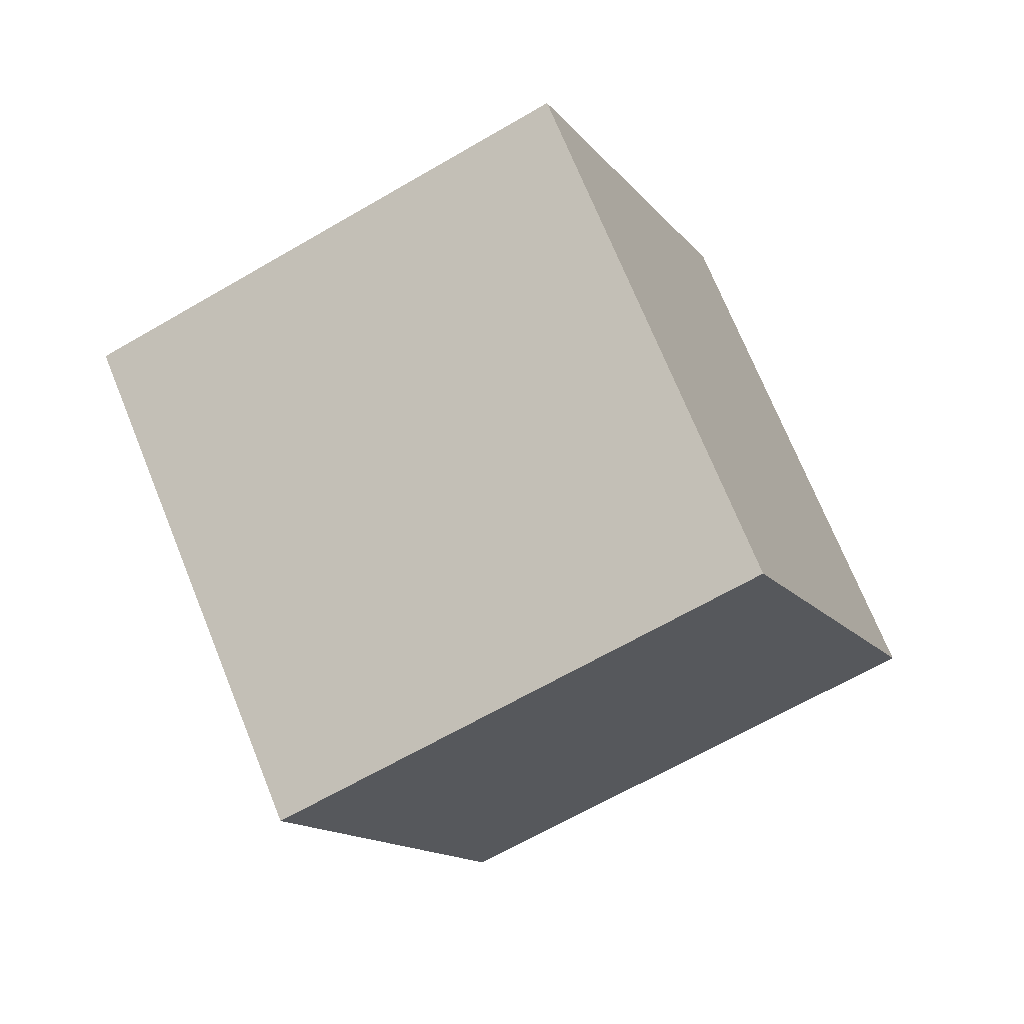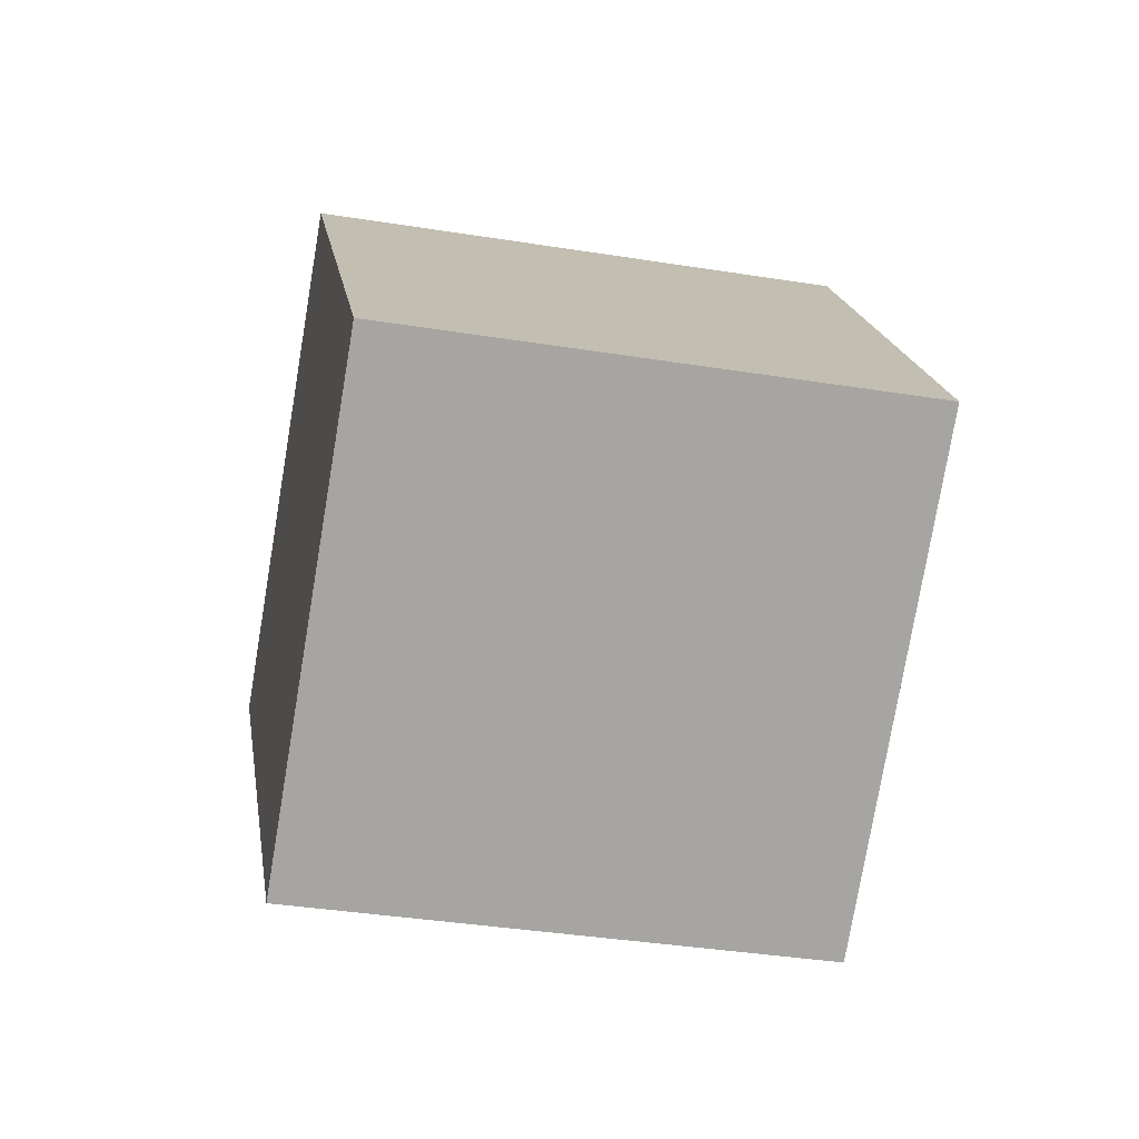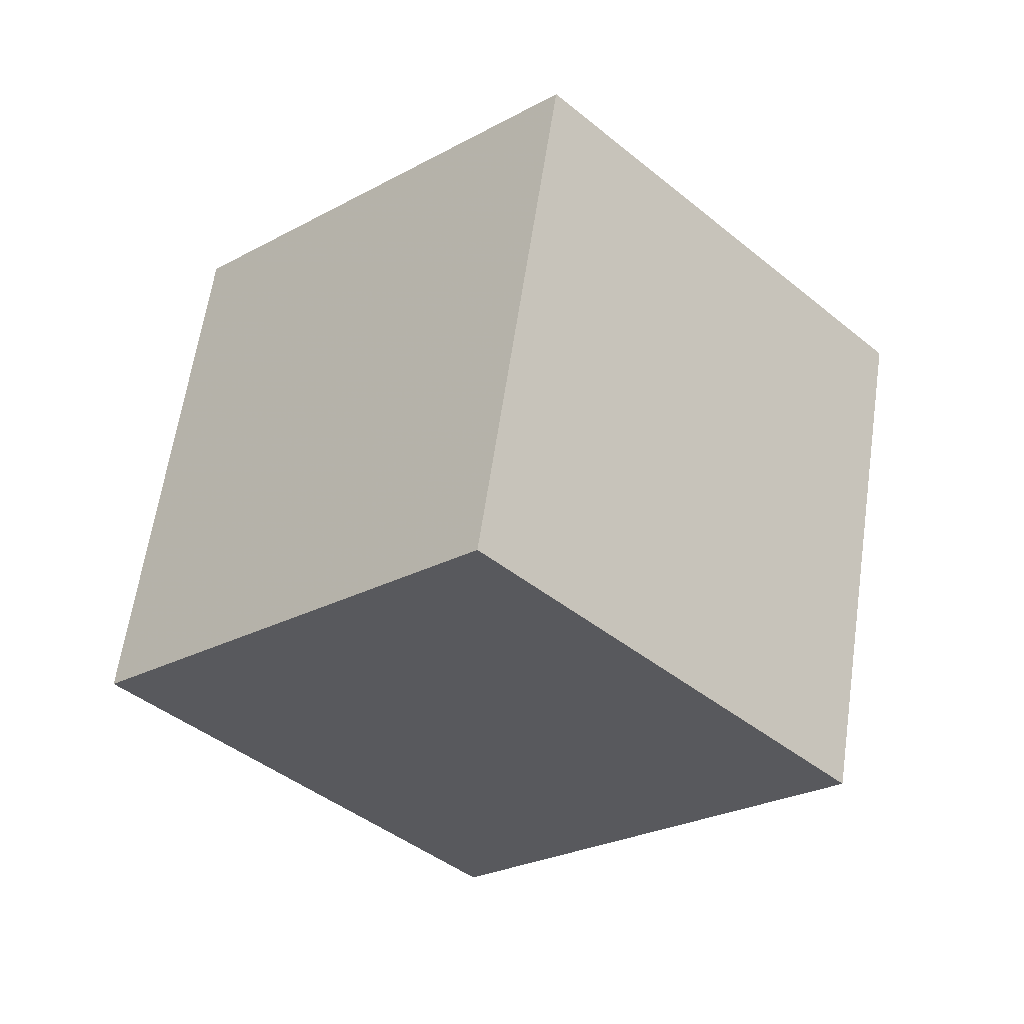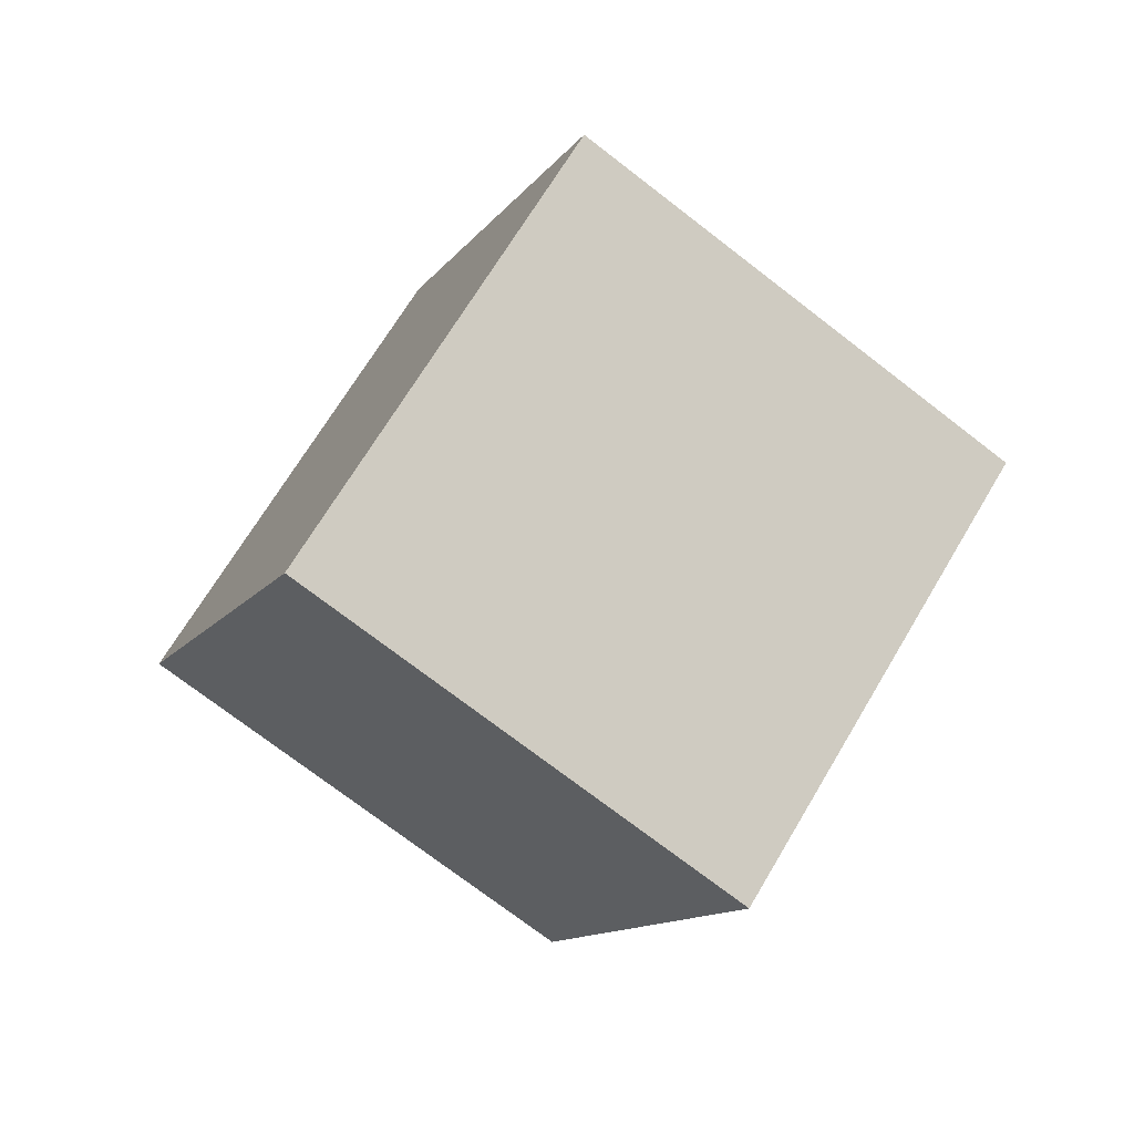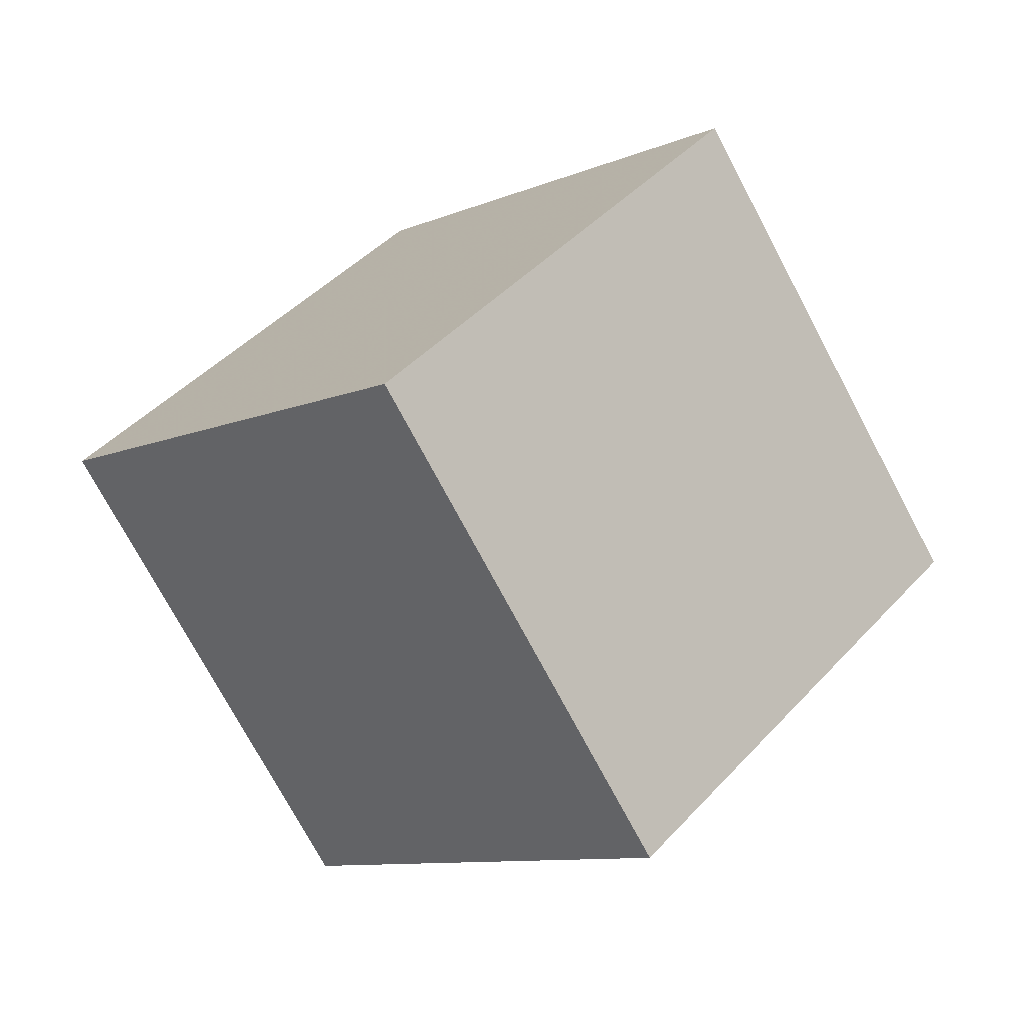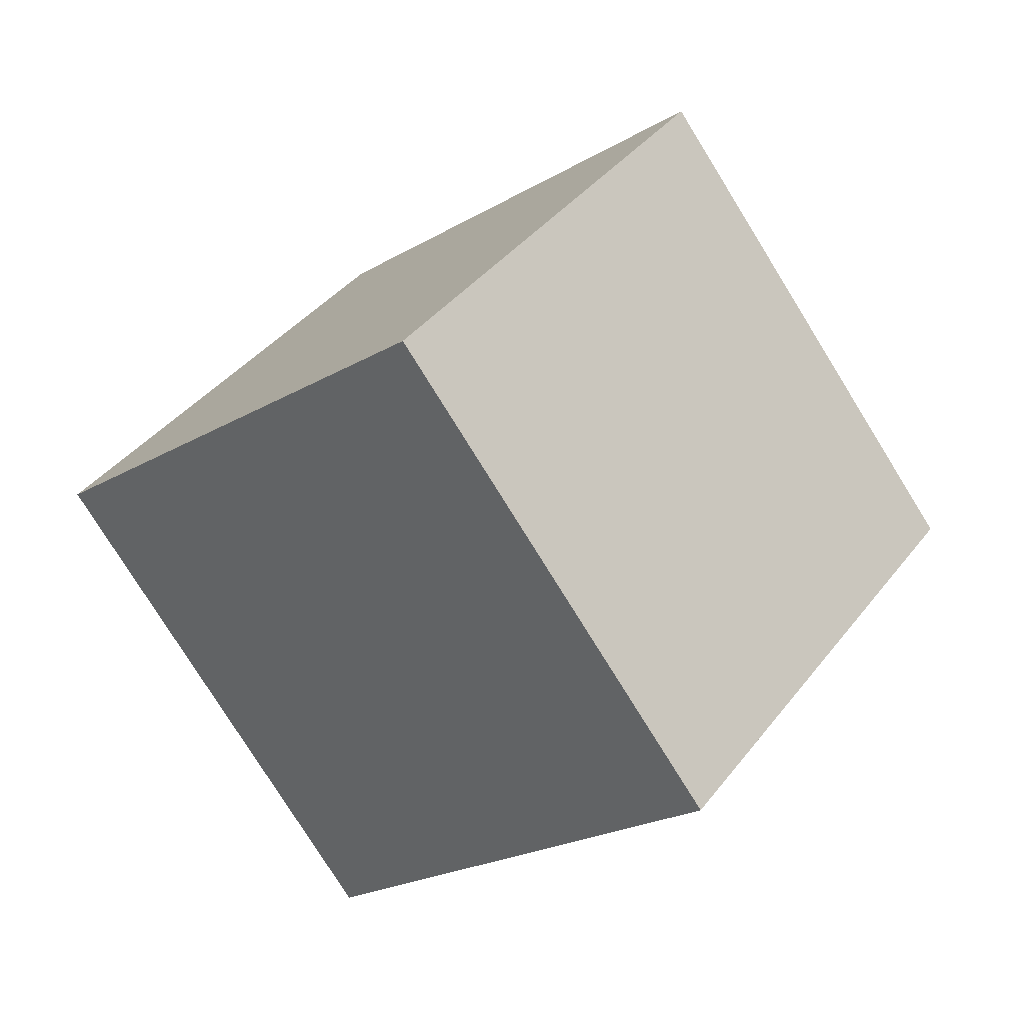
<metadata>
{"format":"obj","ext":"obj","renderer":"f3d","projection":"perspective","resolution":1024,"background":"white","views":[{"elev":-60.4,"azim":0.9,"up":"+Y"},{"elev":-29.9,"azim":137.8,"up":"+Y"},{"elev":60.3,"azim":68.1,"up":"+Y"},{"elev":30.7,"azim":-53.1,"up":"+Z"},{"elev":-73.9,"azim":-92.2,"up":"+Y"},{"elev":-18.9,"azim":17.7,"up":"+Y"}]}
</metadata>
<code>
v 13.06 0.1131 -0.6144
v 4.407 -0.08496 -5.619
v 9.452 7.287 5.344
v 0.7967 7.089 0.3397
v 9.59 -6.851 5.666
v 0.9343 -7.049 0.6613
v 5.98 0.3227 11.62
v -2.675 0.1246 6.62
f 2 4 1
f 5 2 1
f 1 4 3
f 3 5 1
f 2 8 4
f 6 2 5
f 6 8 2
f 4 8 3
f 7 5 3
f 3 8 7
f 7 6 5
f 8 6 7

</code>
